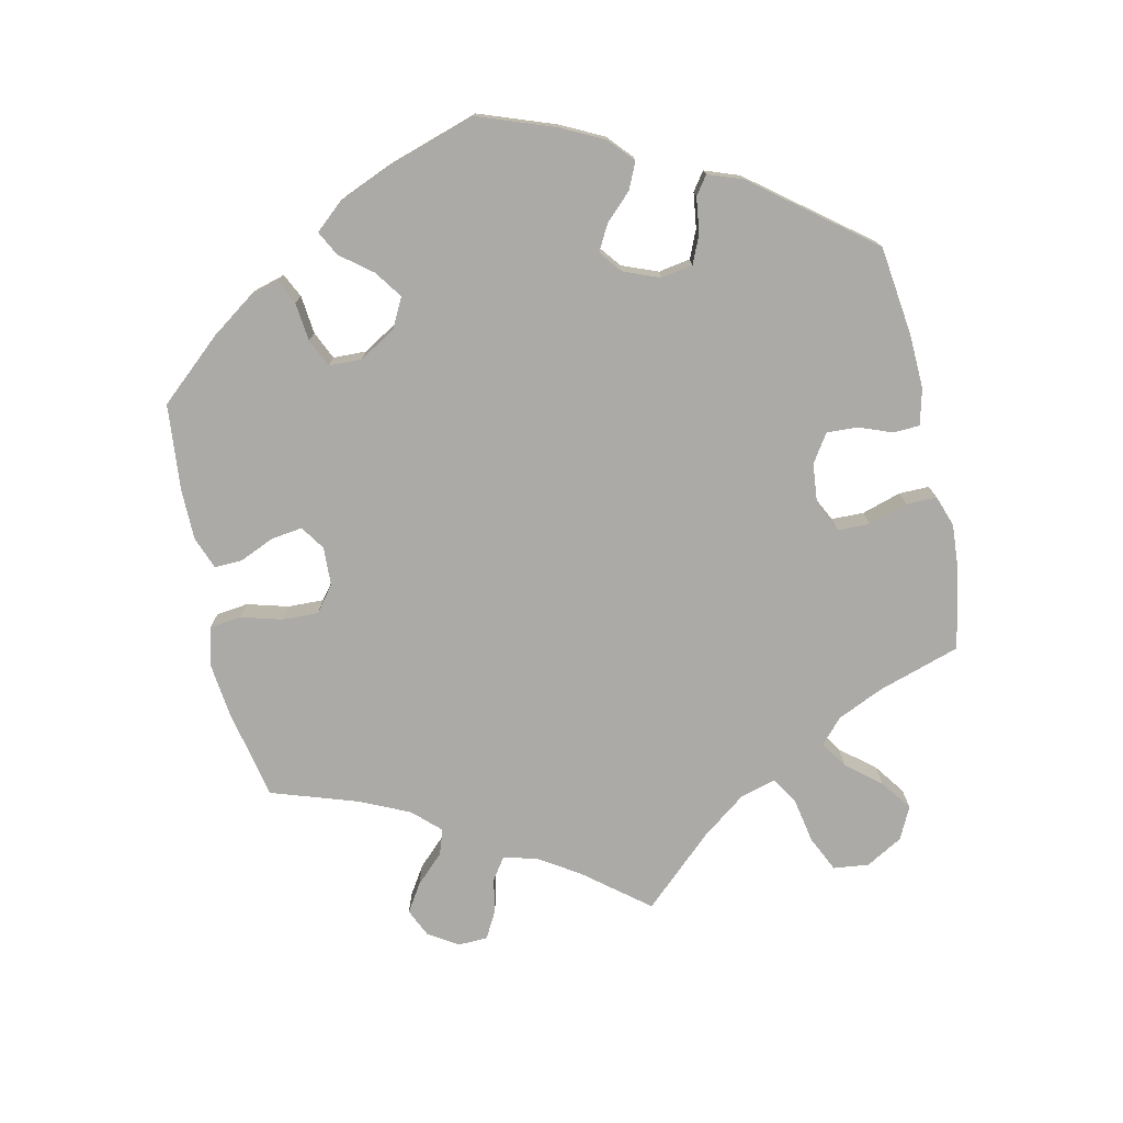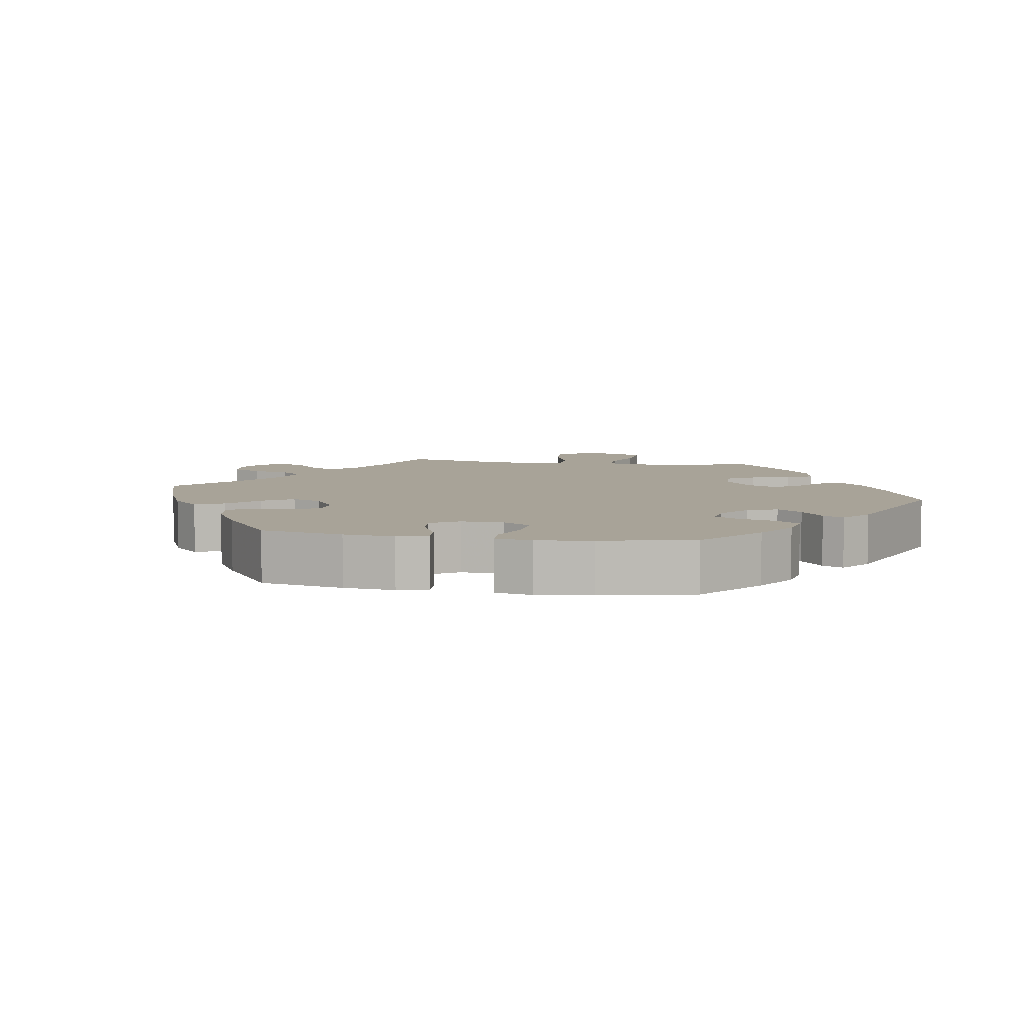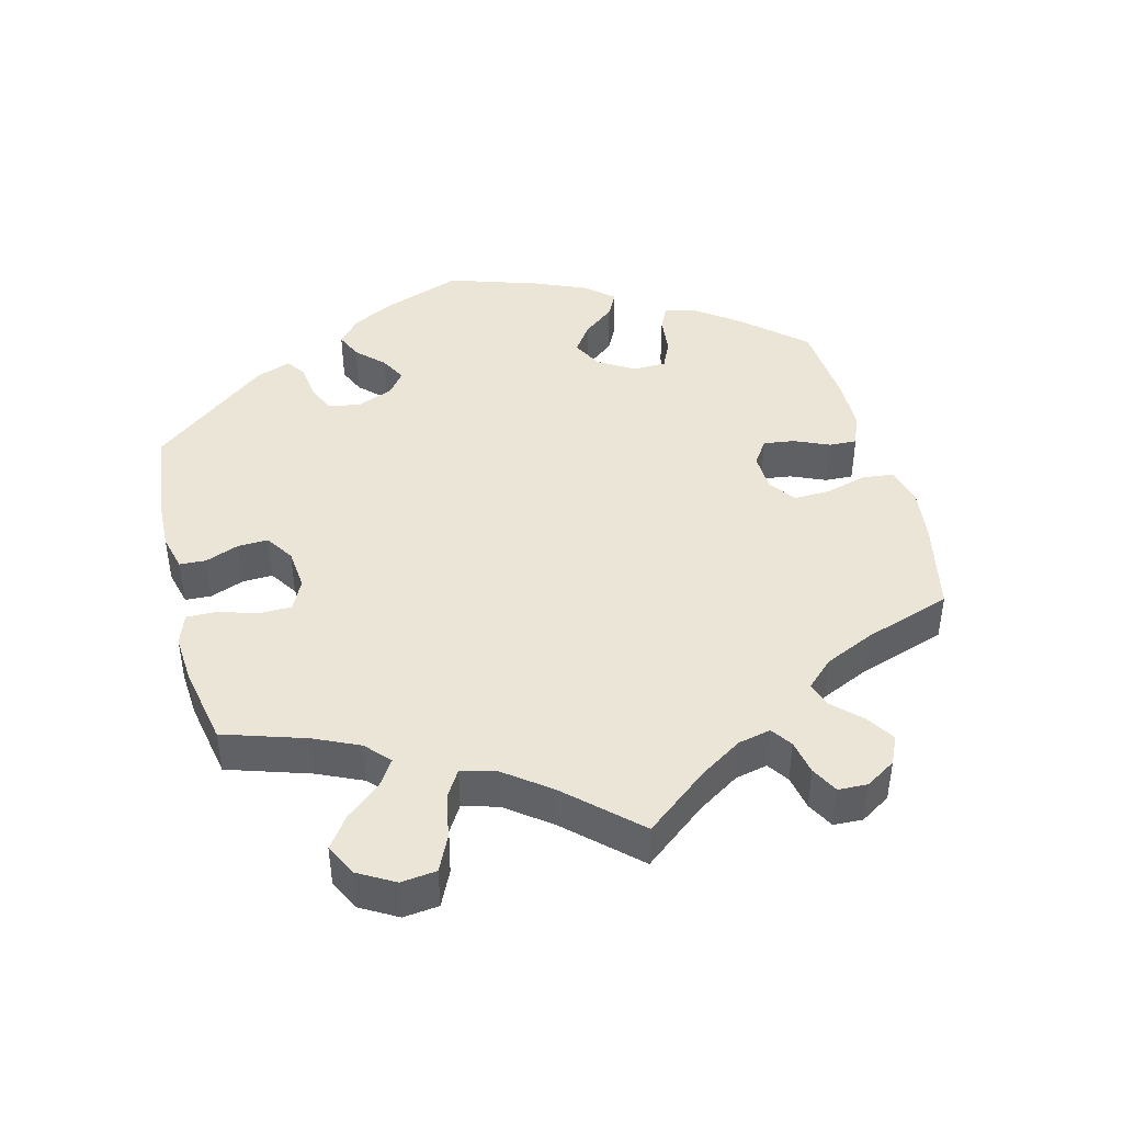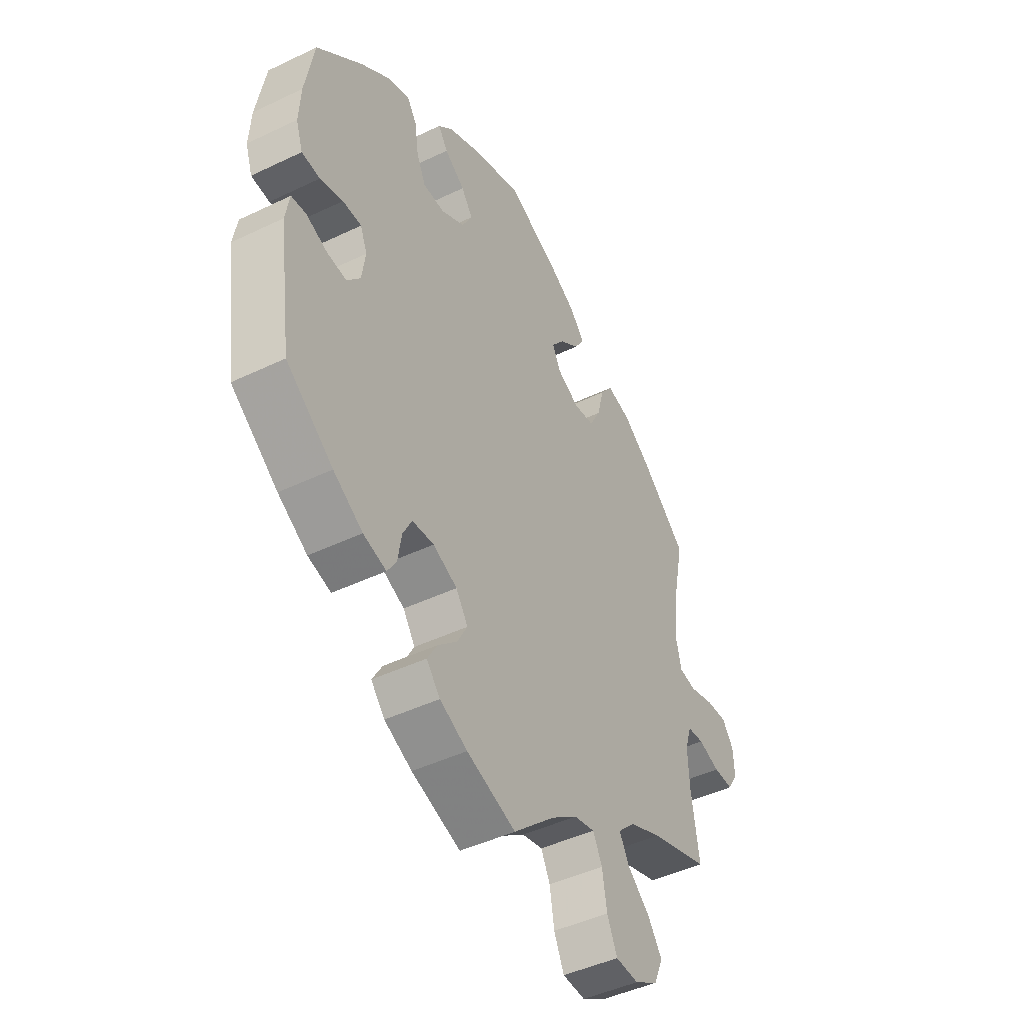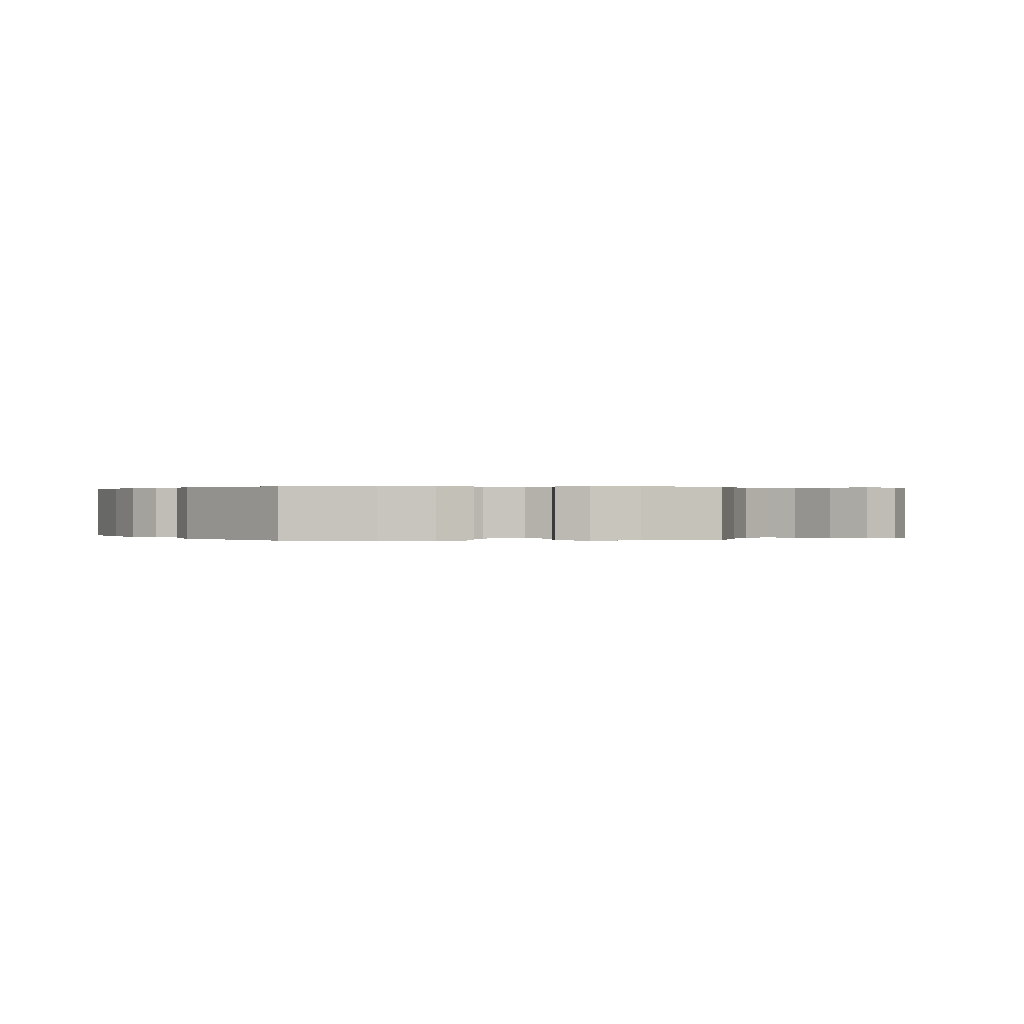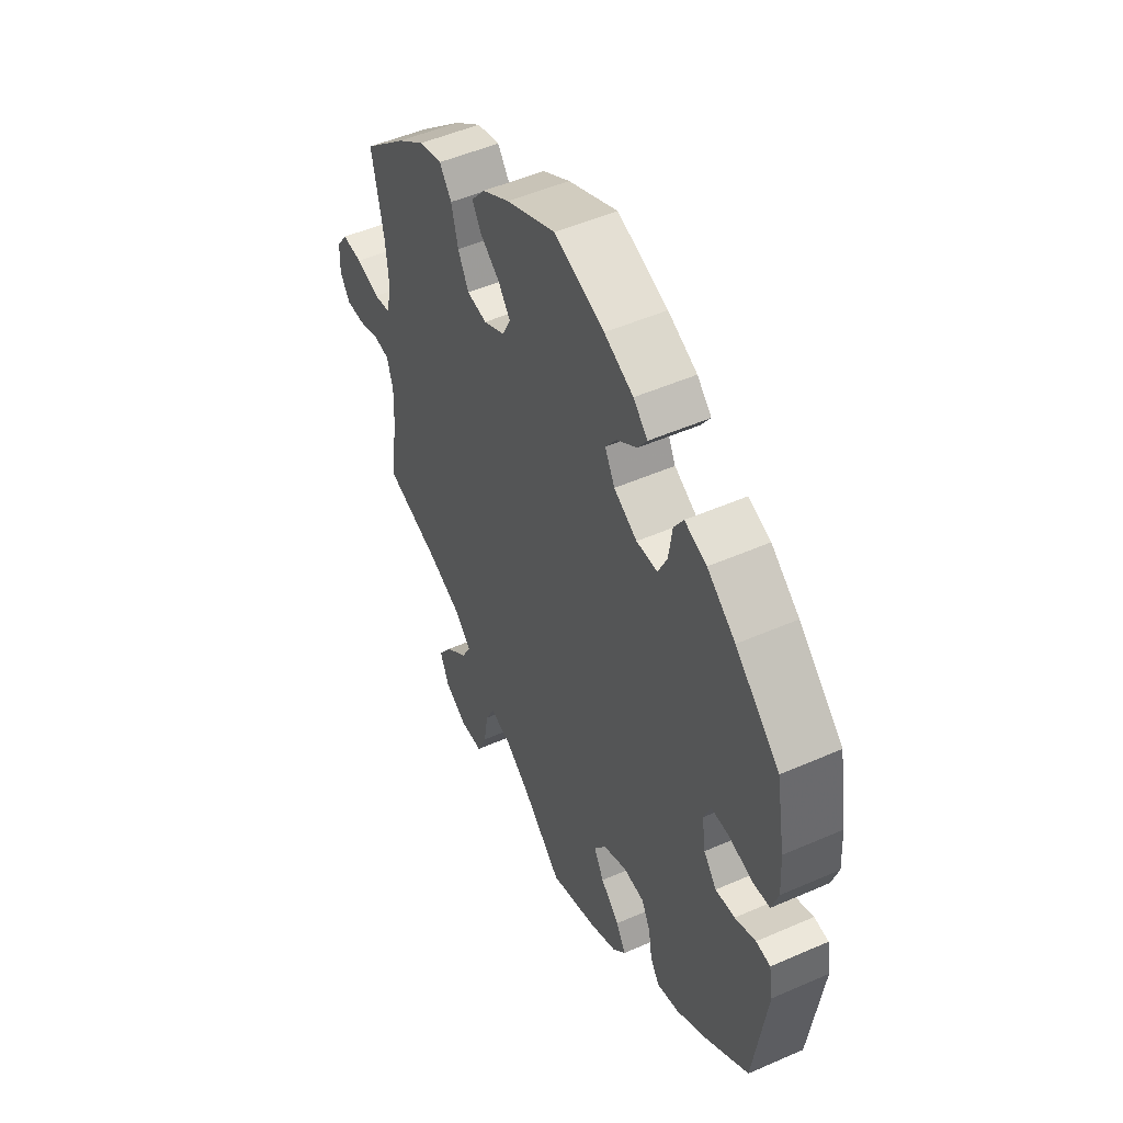
<metadata>
{"format":"obj","ext":"obj","renderer":"f3d","projection":"perspective","resolution":1024,"background":"white","views":[{"elev":-76.0,"azim":72.4,"up":"+Y"},{"elev":6.9,"azim":39.5,"up":"+Y"},{"elev":44.2,"azim":-134.3,"up":"+Y"},{"elev":-45.3,"azim":119.0,"up":"+Z"},{"elev":0.2,"azim":145.4,"up":"+Y"},{"elev":50.2,"azim":64.3,"up":"+Z"}]}
</metadata>
<code>
v -0.484 0.07 -0.174
v -0.481 0.07 -0.105
v -0.495 0.07 -0.06
v -0.531 0.07 -0.057
v -0.578 0.07 -0.073
v -0.621 0.07 -0.074
v -0.643 0.07 -0.039
v -0.641 0.07 0.011
v -0.616 0.07 0.046
v -0.57 0.07 0.044
v -0.517 0.07 0.029
v -0.48 0.07 0.036
v -0.468 0.07 0.087
v -0.475 0.07 0.163
v -0.501 0.07 0.289
v -0.403 0.07 0.376
v -0.341 0.07 0.422
v -0.289 0.07 0.436
v -0.262 0.07 0.4
v -0.247 0.07 0.342
v -0.223 0.07 0.297
v -0.178 0.07 0.291
v -0.13 0.07 0.316
v -0.112 0.07 0.353
v -0.139 0.07 0.388
v -0.182 0.07 0.42
v -0.203 0.07 0.453
v -0.172 0.07 0.491
v -0.111 0.07 0.527
v 0 0.07 0.578
v 0.112 0.07 0.54
v 0.177 0.07 0.51
v 0.209 0.07 0.479
v 0.188 0.07 0.448
v 0.144 0.07 0.416
v 0.119 0.07 0.381
v 0.141 0.07 0.34
v 0.193 0.07 0.311
v 0.24 0.07 0.313
v 0.26 0.07 0.356
v 0.268 0.07 0.412
v 0.289 0.07 0.445
v 0.338 0.07 0.428
v 0.401 0.07 0.38
v 0.5 0.07 0.29
v 0.52 0.07 0.178
v 0.524 0.07 0.111
v 0.509 0.07 0.066
v 0.469 0.07 0.062
v 0.419 0.07 0.076
v 0.378 0.07 0.075
v 0.363 0.07 0.038
v 0.371 0.07 -0.016
v 0.4 0.07 -0.051
v 0.443 0.07 -0.046
v 0.489 0.07 -0.027
v 0.521 0.07 -0.03
v 0.53 0.07 -0.081
v 0.501 0.07 -0.288
v 0.399 0.07 -0.365
v 0.335 0.07 -0.405
v 0.285 0.07 -0.419
v 0.265 0.07 -0.388
v 0.257 0.07 -0.338
v 0.237 0.07 -0.3
v 0.19 0.07 -0.297
v 0.137 0.07 -0.321
v 0.111 0.07 -0.36
v 0.133 0.07 -0.4
v 0.175 0.07 -0.439
v 0.197 0.07 -0.476
v 0.167 0.07 -0.511
v 0.107 0.07 -0.54
v 0 0.07 -0.577
v -0.09 0.07 -0.495
v -0.147 0.07 -0.454
v -0.192 0.07 -0.444
v -0.212 0.07 -0.484
v -0.222 0.07 -0.545
v -0.244 0.07 -0.594
v -0.294 0.07 -0.597
v -0.345 0.07 -0.567
v -0.365 0.07 -0.521
v -0.334 0.07 -0.476
v -0.285 0.07 -0.434
v -0.264 0.07 -0.395
v -0.301 0.07 -0.359
v -0.373 0.07 -0.328
v -0.501 0.07 -0.288
v -0.484 0 -0.174
v -0.481 0 -0.105
v -0.495 0 -0.06
v -0.531 0 -0.057
v -0.578 0 -0.073
v -0.621 0 -0.074
v -0.643 0 -0.039
v -0.641 0 0.011
v -0.616 0 0.046
v -0.57 0 0.044
v -0.517 0 0.029
v -0.48 0 0.036
v -0.468 0 0.087
v -0.475 0 0.163
v -0.501 0 0.289
v -0.403 0 0.376
v -0.341 0 0.422
v -0.289 0 0.436
v -0.262 0 0.4
v -0.247 0 0.342
v -0.223 0 0.297
v -0.178 0 0.291
v -0.13 0 0.316
v -0.112 0 0.353
v -0.139 0 0.388
v -0.182 0 0.42
v -0.203 0 0.453
v -0.172 0 0.491
v -0.111 0 0.527
v 0 0 0.578
v 0.112 0 0.54
v 0.177 0 0.51
v 0.209 0 0.479
v 0.188 0 0.448
v 0.144 0 0.416
v 0.119 0 0.381
v 0.141 0 0.34
v 0.193 0 0.311
v 0.24 0 0.313
v 0.26 0 0.356
v 0.268 0 0.412
v 0.289 0 0.445
v 0.338 0 0.428
v 0.401 0 0.38
v 0.5 0 0.29
v 0.52 0 0.178
v 0.524 0 0.111
v 0.509 0 0.066
v 0.469 0 0.062
v 0.419 0 0.076
v 0.378 0 0.075
v 0.363 0 0.038
v 0.371 0 -0.016
v 0.4 0 -0.051
v 0.443 0 -0.046
v 0.489 0 -0.027
v 0.521 0 -0.03
v 0.53 0 -0.081
v 0.501 0 -0.288
v 0.399 0 -0.365
v 0.335 0 -0.405
v 0.285 0 -0.419
v 0.265 0 -0.388
v 0.257 0 -0.338
v 0.237 0 -0.3
v 0.19 0 -0.297
v 0.137 0 -0.321
v 0.111 0 -0.36
v 0.133 0 -0.4
v 0.175 0 -0.439
v 0.197 0 -0.476
v 0.167 0 -0.511
v 0.107 0 -0.54
v 0 0 -0.577
v -0.09 0 -0.495
v -0.147 0 -0.454
v -0.192 0 -0.444
v -0.212 0 -0.484
v -0.222 0 -0.545
v -0.244 0 -0.594
v -0.294 0 -0.597
v -0.345 0 -0.567
v -0.365 0 -0.521
v -0.334 0 -0.476
v -0.285 0 -0.434
v -0.264 0 -0.395
v -0.301 0 -0.359
v -0.373 0 -0.328
v -0.501 0 -0.288
f 88 89 1
f 87 88 1 2
f 86 87 2 3
f 82 83 84 85
f 82 85 86
f 81 82 86
f 78 79 80 81
f 77 78 81 86
f 76 77 86 3
f 72 73 74 75
f 72 75 76 3
f 69 70 71 72
f 68 69 72 3
f 61 62 63 64
f 61 64 65
f 60 61 65
f 59 60 65
f 58 59 65 66
f 55 56 57 58
f 54 55 58 66
f 47 48 49 50
f 47 50 51
f 46 47 51
f 45 46 51
f 44 45 51
f 43 44 51 52
f 40 41 42 43
f 39 40 43 52
f 32 33 34 35
f 32 35 36
f 31 32 36
f 30 31 36
f 29 30 36 37
f 25 26 27 28
f 24 25 28 29
f 17 18 19 20
f 17 20 21
f 14 15 16 17
f 13 14 17 21
f 12 13 21 22
f 8 9 10 11
f 6 7 8 11
f 4 5 6 11
f 3 4 11 12
f 67 68 3 12
f 53 54 66 67
f 38 39 52 53
f 37 38 53 67
f 24 29 37 67
f 23 24 67
f 12 22 23 67
f 90 178 177
f 91 90 177 176
f 92 91 176 175
f 174 173 172 171
f 175 174 171
f 175 171 170
f 170 169 168 167
f 175 170 167 166
f 92 175 166 165
f 164 163 162 161
f 92 165 164 161
f 161 160 159 158
f 92 161 158 157
f 153 152 151 150
f 154 153 150
f 154 150 149
f 154 149 148
f 155 154 148 147
f 147 146 145 144
f 155 147 144 143
f 139 138 137 136
f 140 139 136
f 140 136 135
f 140 135 134
f 140 134 133
f 141 140 133 132
f 132 131 130 129
f 141 132 129 128
f 124 123 122 121
f 125 124 121
f 125 121 120
f 125 120 119
f 126 125 119 118
f 117 116 115 114
f 118 117 114 113
f 109 108 107 106
f 110 109 106
f 106 105 104 103
f 110 106 103 102
f 111 110 102 101
f 100 99 98 97
f 100 97 96 95
f 100 95 94 93
f 101 100 93 92
f 101 92 157 156
f 156 155 143 142
f 142 141 128 127
f 156 142 127 126
f 156 126 118 113
f 156 113 112
f 156 112 111 101
f 1 90 91 2
f 2 91 92 3
f 3 92 93 4
f 4 93 94 5
f 5 94 95 6
f 6 95 96 7
f 7 96 97 8
f 8 97 98 9
f 9 98 99 10
f 10 99 100 11
f 11 100 101 12
f 12 101 102 13
f 13 102 103 14
f 14 103 104 15
f 15 104 105 16
f 16 105 106 17
f 17 106 107 18
f 18 107 108 19
f 19 108 109 20
f 20 109 110 21
f 21 110 111 22
f 22 111 112 23
f 23 112 113 24
f 24 113 114 25
f 25 114 115 26
f 26 115 116 27
f 27 116 117 28
f 28 117 118 29
f 29 118 119 30
f 30 119 120 31
f 31 120 121 32
f 32 121 122 33
f 33 122 123 34
f 34 123 124 35
f 35 124 125 36
f 36 125 126 37
f 37 126 127 38
f 38 127 128 39
f 39 128 129 40
f 40 129 130 41
f 41 130 131 42
f 42 131 132 43
f 43 132 133 44
f 44 133 134 45
f 45 134 135 46
f 46 135 136 47
f 47 136 137 48
f 48 137 138 49
f 49 138 139 50
f 50 139 140 51
f 51 140 141 52
f 52 141 142 53
f 53 142 143 54
f 54 143 144 55
f 55 144 145 56
f 56 145 146 57
f 57 146 147 58
f 58 147 148 59
f 59 148 149 60
f 60 149 150 61
f 61 150 151 62
f 62 151 152 63
f 63 152 153 64
f 64 153 154 65
f 65 154 155 66
f 66 155 156 67
f 67 156 157 68
f 68 157 158 69
f 69 158 159 70
f 70 159 160 71
f 71 160 161 72
f 72 161 162 73
f 73 162 163 74
f 74 163 164 75
f 75 164 165 76
f 76 165 166 77
f 77 166 167 78
f 78 167 168 79
f 79 168 169 80
f 80 169 170 81
f 81 170 171 82
f 82 171 172 83
f 83 172 173 84
f 84 173 174 85
f 85 174 175 86
f 86 175 176 87
f 87 176 177 88
f 88 177 178 89
f 89 178 90 1

</code>
